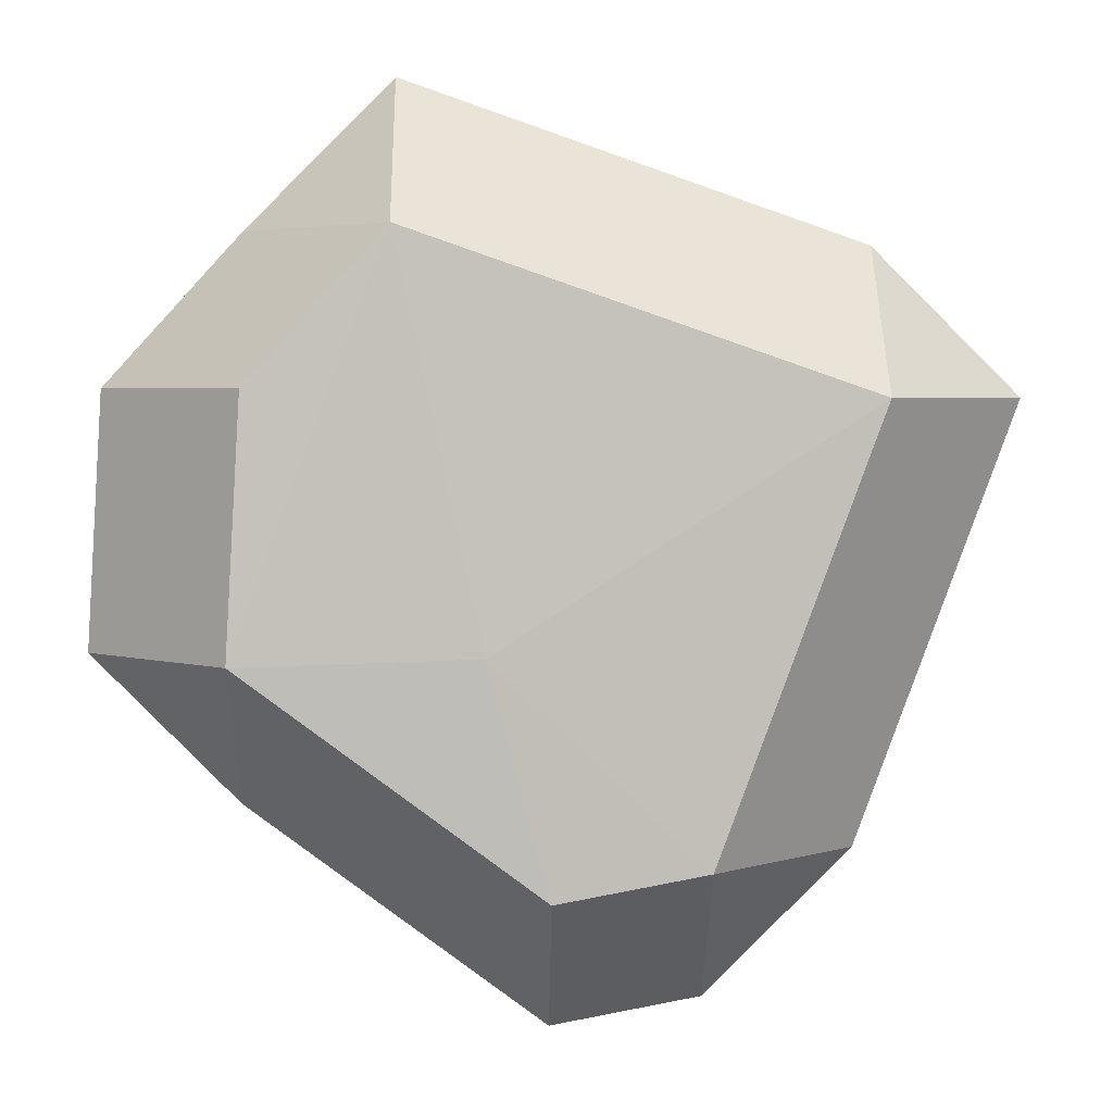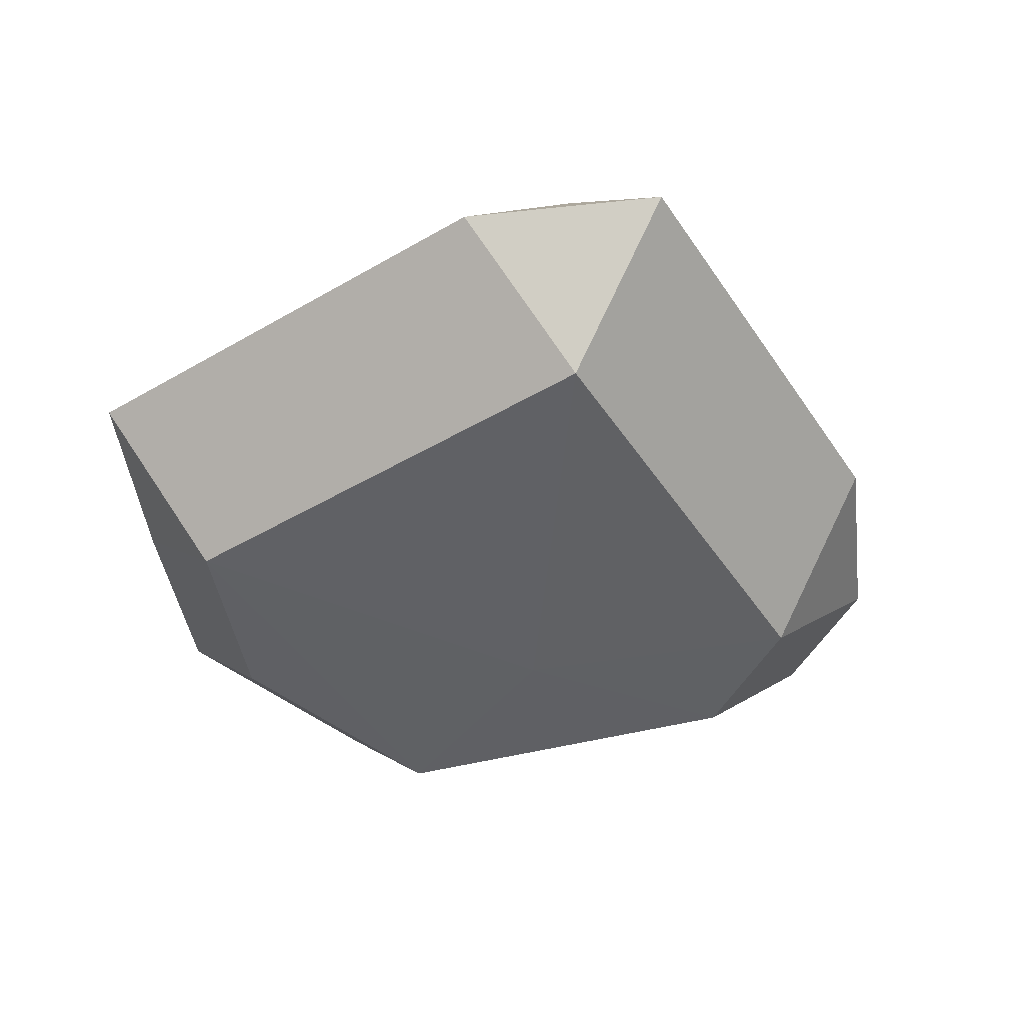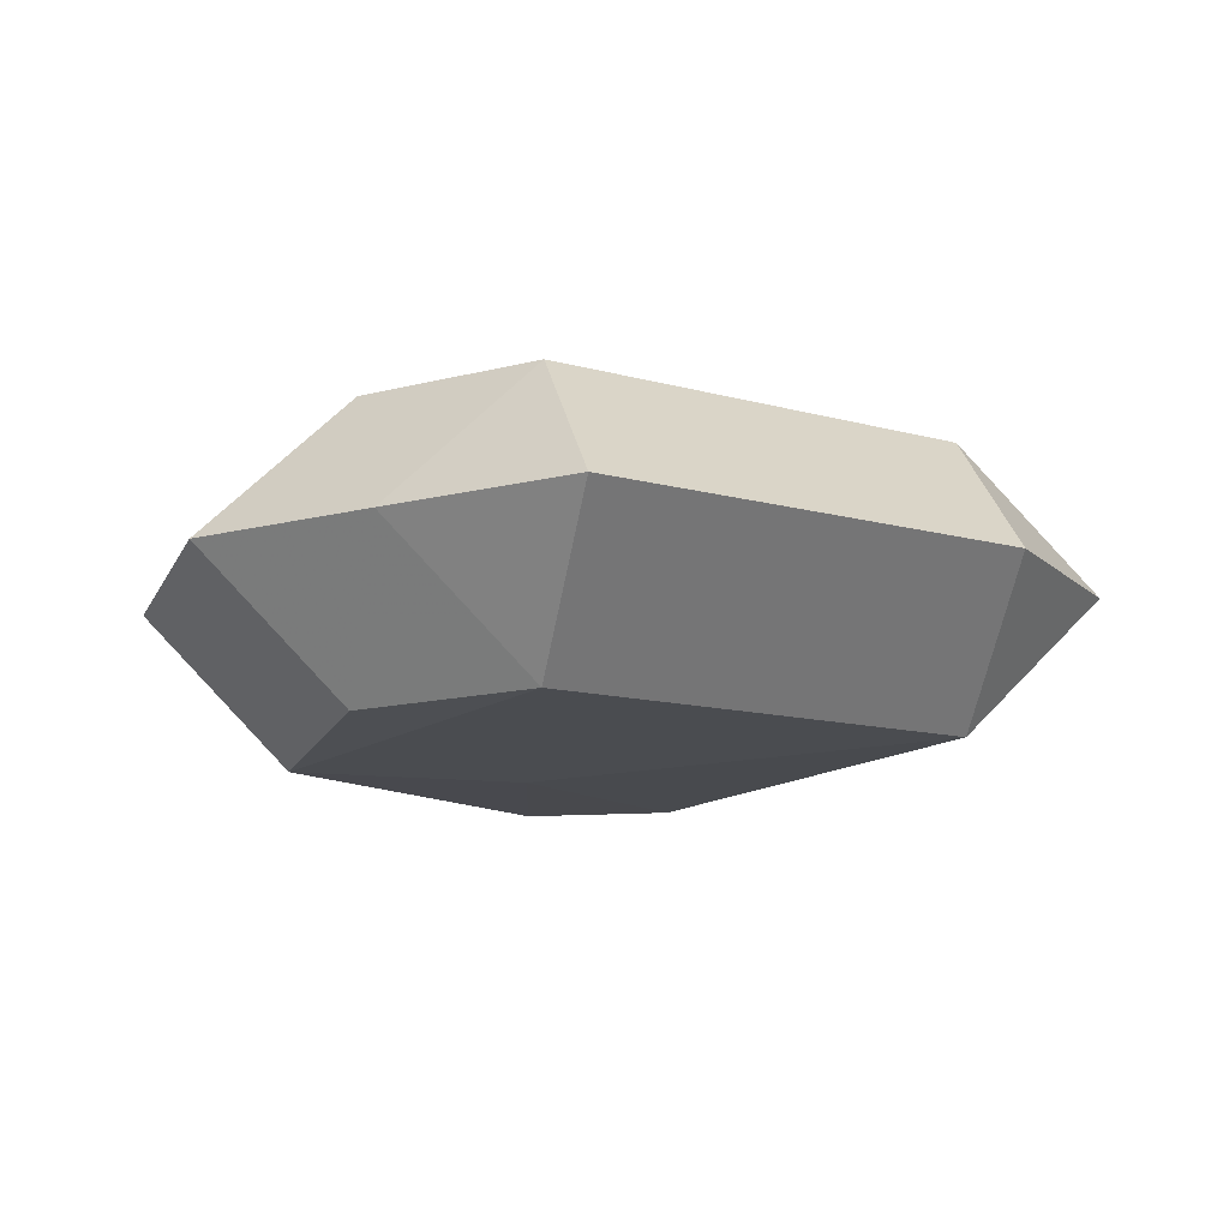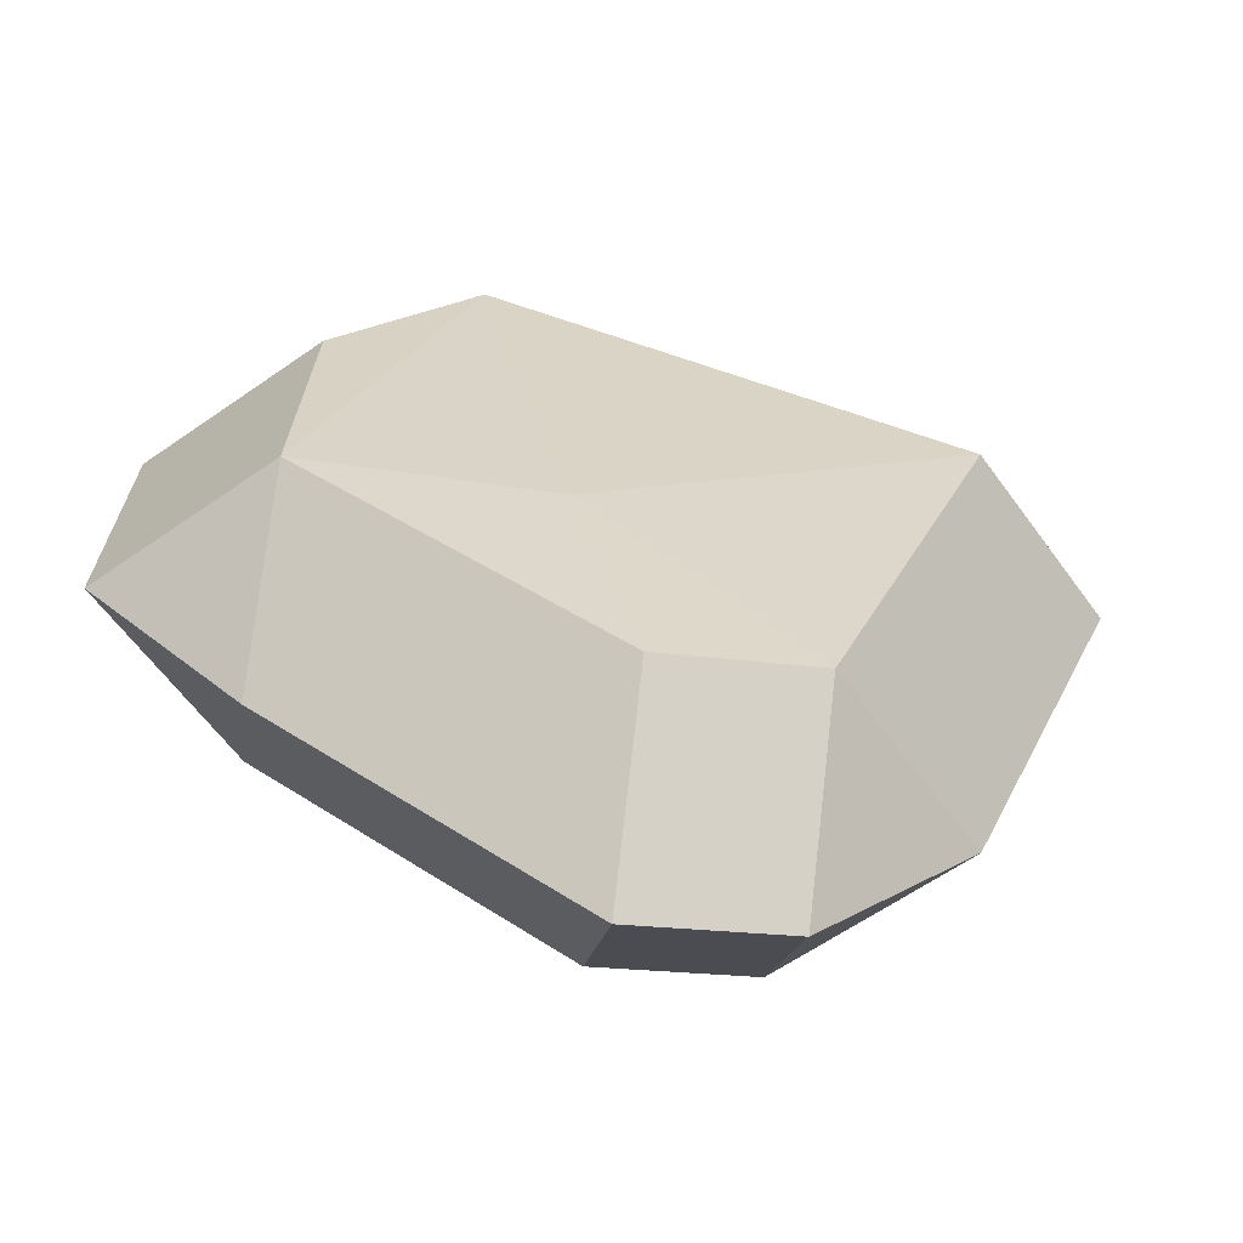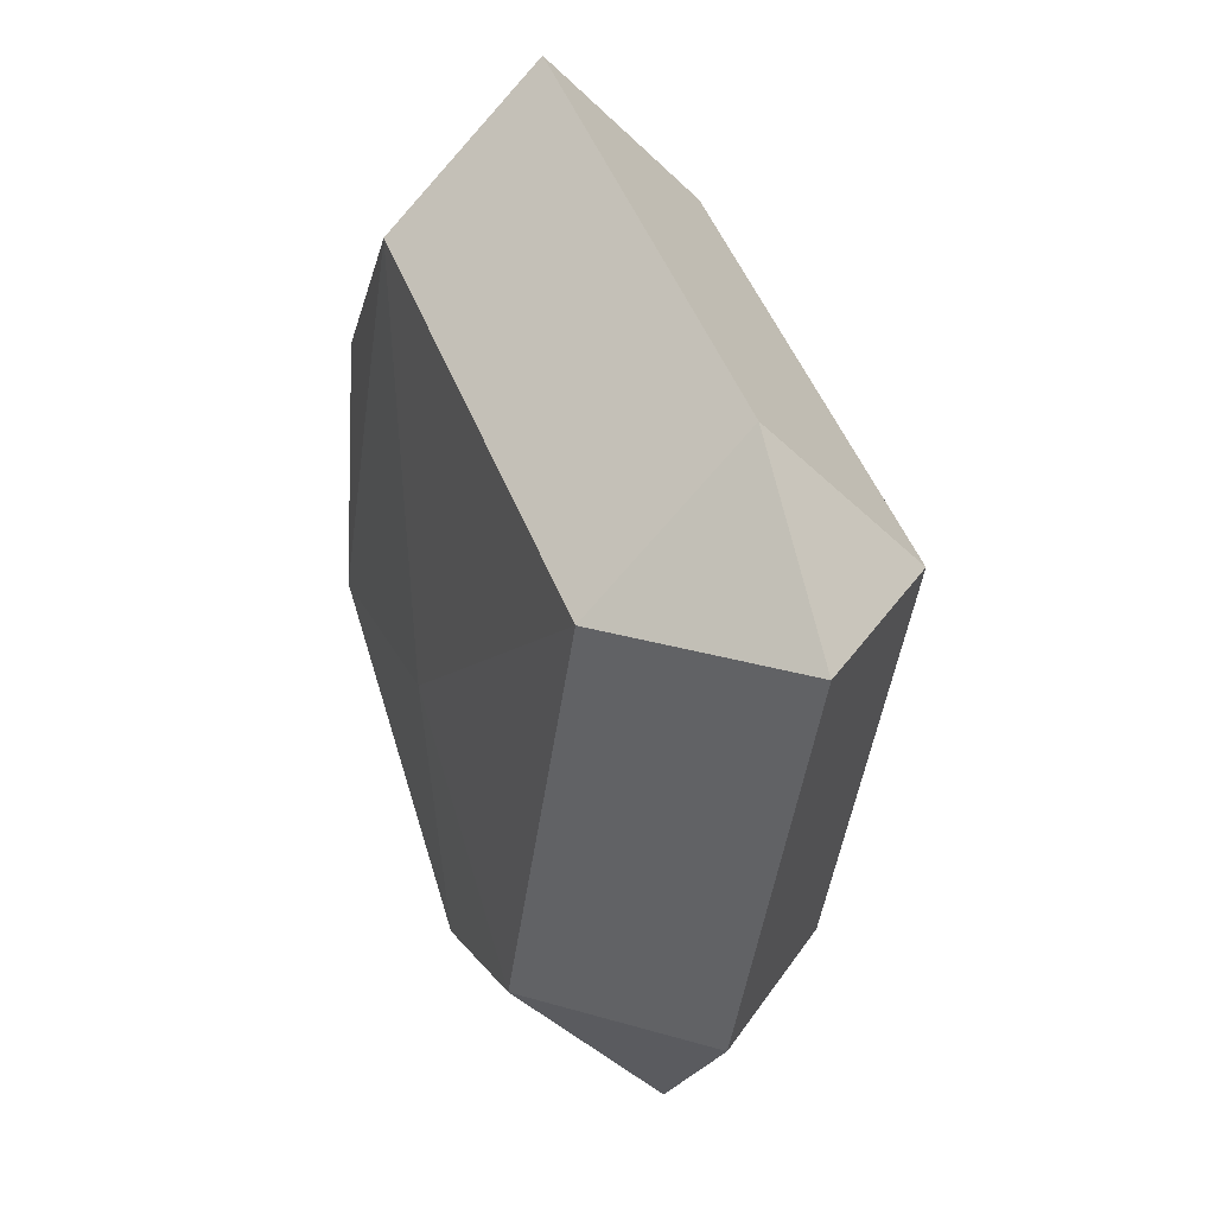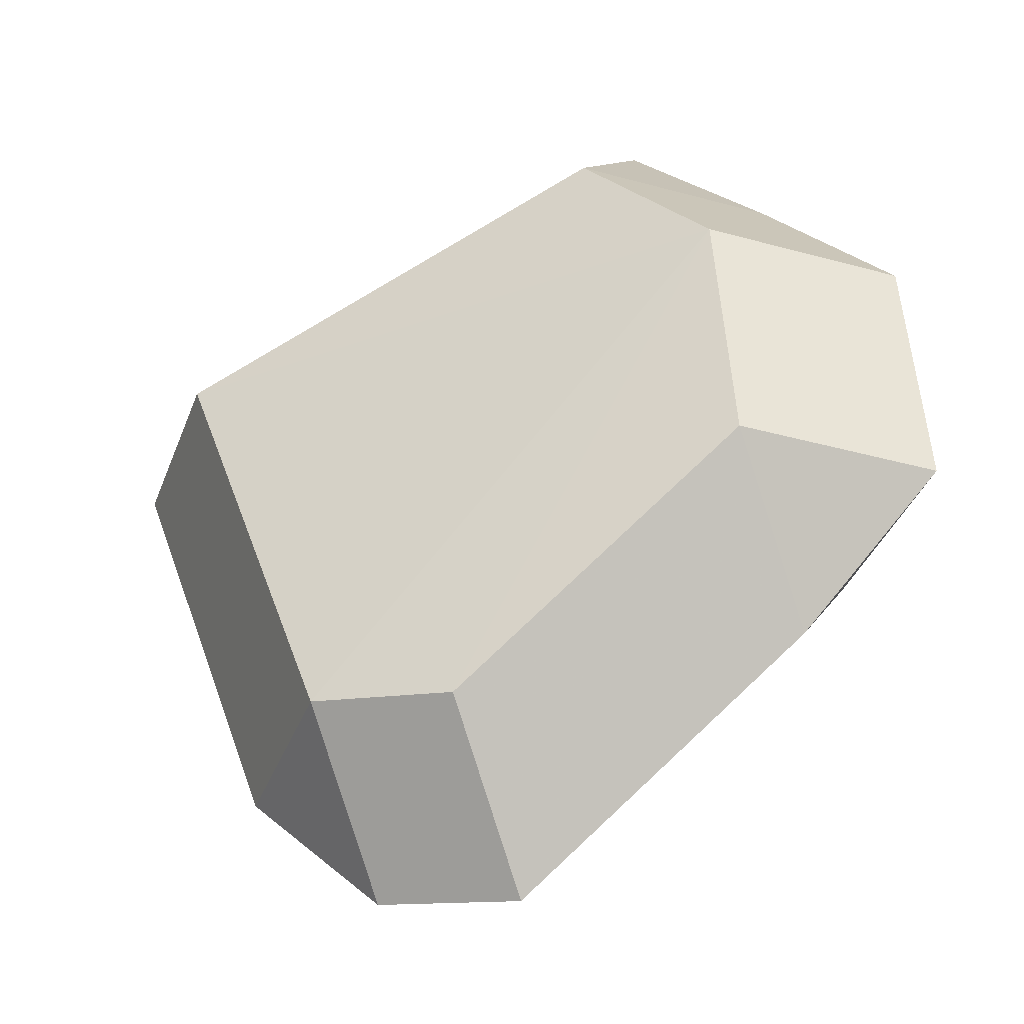
<metadata>
{"format":"obj","ext":"obj","renderer":"f3d","projection":"perspective","resolution":1024,"background":"white","views":[{"elev":3.5,"azim":178.8,"up":"+Y"},{"elev":-45.6,"azim":-127.9,"up":"+Z"},{"elev":-14.2,"azim":164.0,"up":"+Z"},{"elev":-60.6,"azim":170.7,"up":"+Y"},{"elev":26.9,"azim":-110.0,"up":"+Y"},{"elev":-37.4,"azim":25.6,"up":"+Y"}]}
</metadata>
<code>
v 0.0006543 -0.02264 0.07453
v 0.0006543 -0.01552 0.0674
v 0.0006543 -0.01552 0.08166
v -0.01372 -0.01419 0.07485
v -0.006592 -0.02132 0.07485
v -0.006592 -0.01419 0.06772
v -0.006592 -0.01419 0.08198
v 0.02151 0.007487 0.07467
v 0.01439 0.007487 0.06754
v 0.01439 0.007487 0.0818
v 0.01486 0.01475 0.07454
v 0.00773 0.02188 0.07454
v 0.00773 0.01475 0.06741
v 0.00773 0.01475 0.08167
v 0.003559 -0.004459 0.06709
v -0.02159 0.007057 0.07521
v -0.01446 0.01418 0.07521
v -0.01446 0.007057 0.06809
v -0.01446 0.007057 0.08234
v 0.02216 -0.004828 0.07421
v 0.01503 -0.01196 0.07421
v 0.01503 -0.004828 0.06708
v 0.01503 -0.004828 0.08133
f 21 22 20
f 16 19 17
f 17 18 16
f 14 19 10
f 6 5 4
f 10 19 7
f 7 3 10
f 7 4 5
f 10 3 23
f 23 21 20
f 22 2 15
f 15 2 6
f 6 18 15
f 13 15 18
f 13 9 22
f 22 15 13
f 12 14 11
f 11 13 12
f 22 9 8
f 20 22 8
f 22 21 2
f 2 21 1
f 1 5 2
f 2 5 6
f 14 17 19
f 12 17 14
f 4 18 6
f 16 18 4
f 16 4 7
f 7 19 16
f 7 5 1
f 1 3 7
f 20 8 23
f 23 8 10
f 1 21 23
f 23 3 1
f 13 17 12
f 18 17 13
f 10 8 11
f 11 14 10
f 11 8 9
f 9 13 11

</code>
